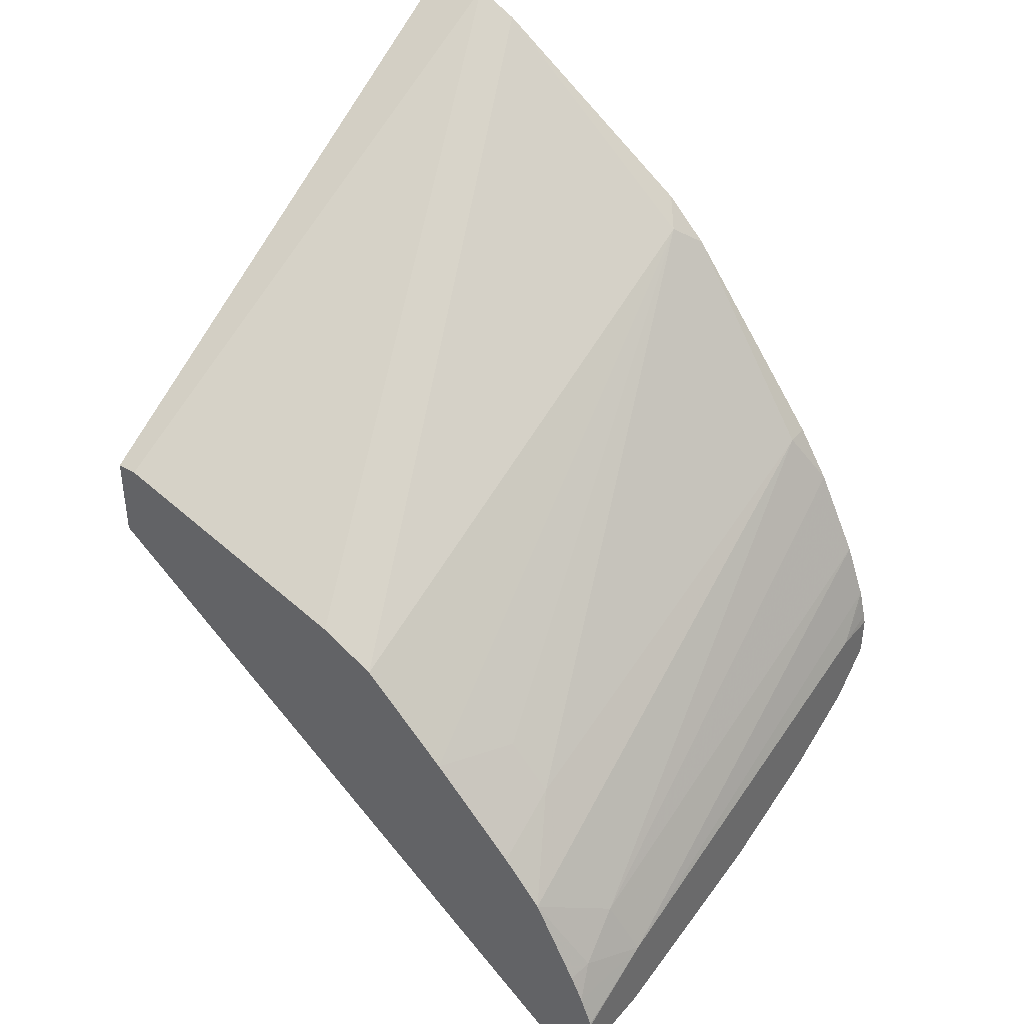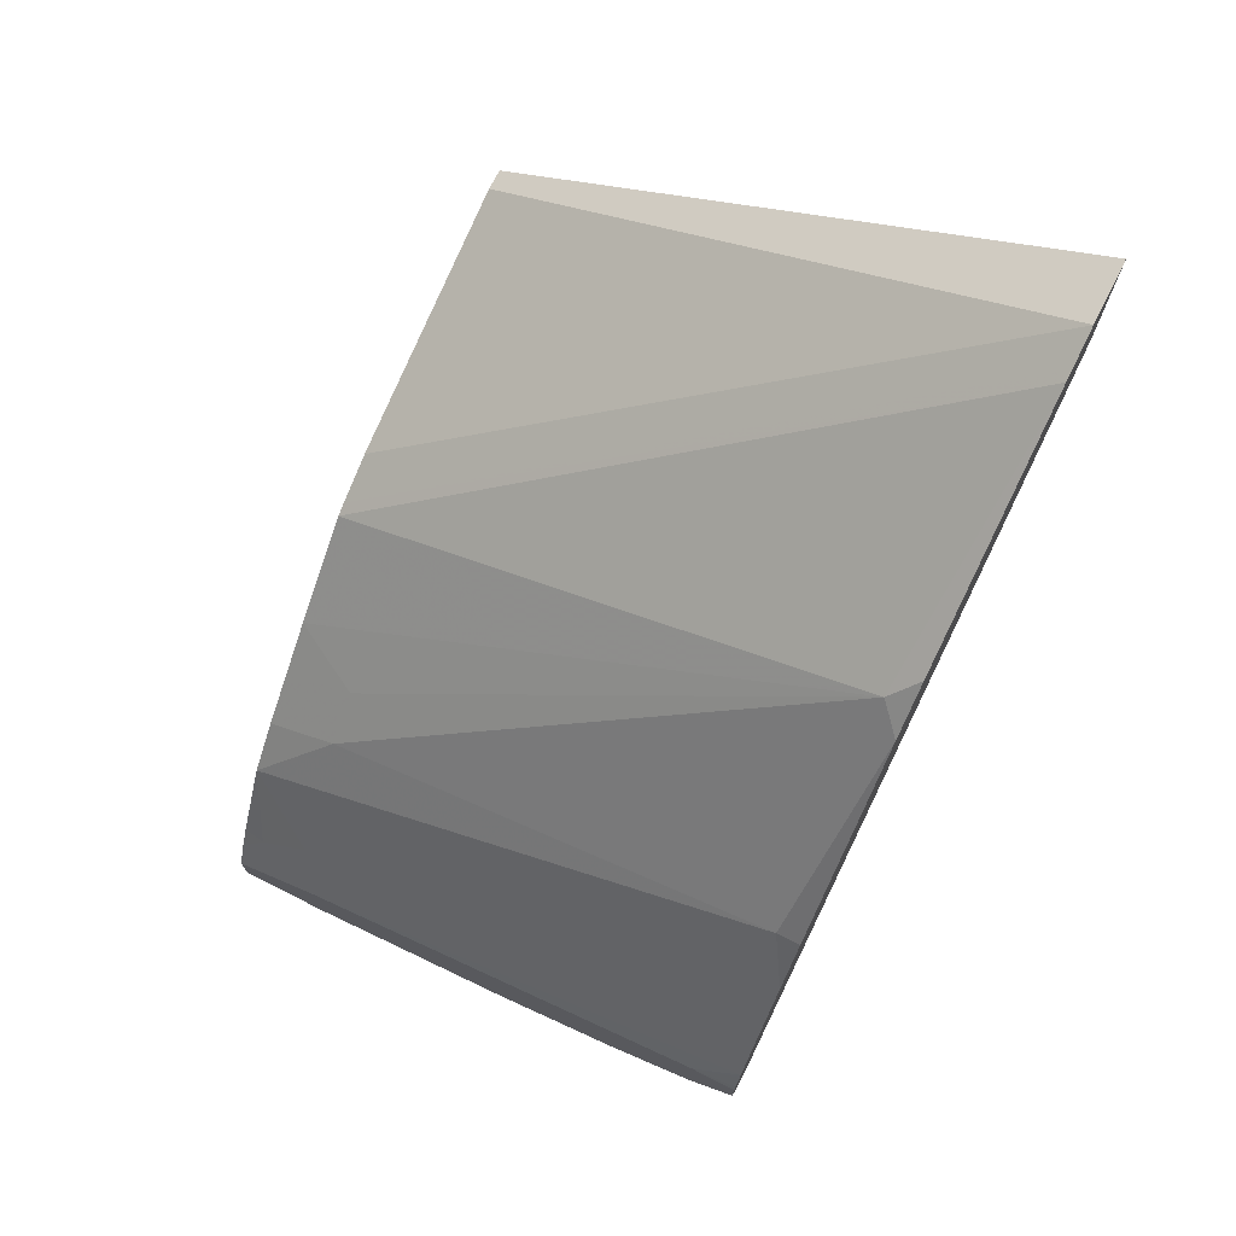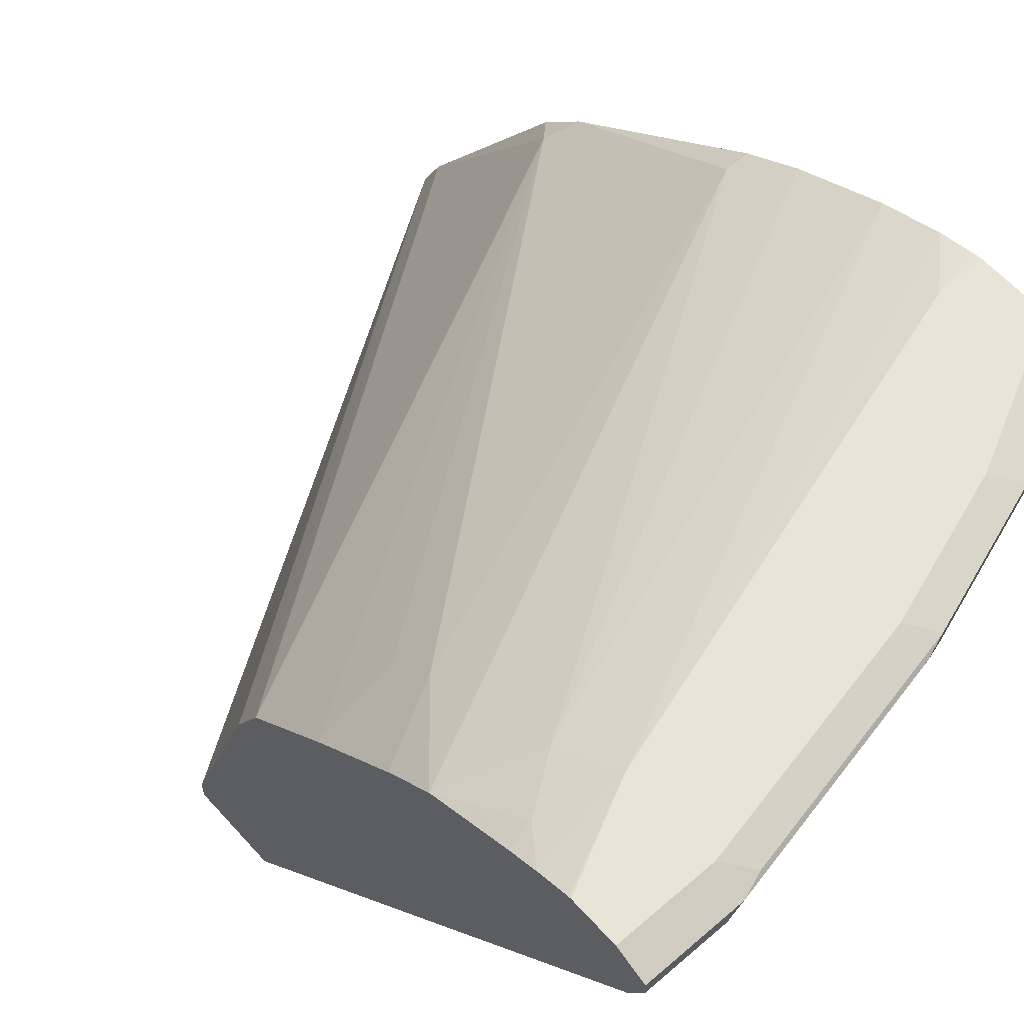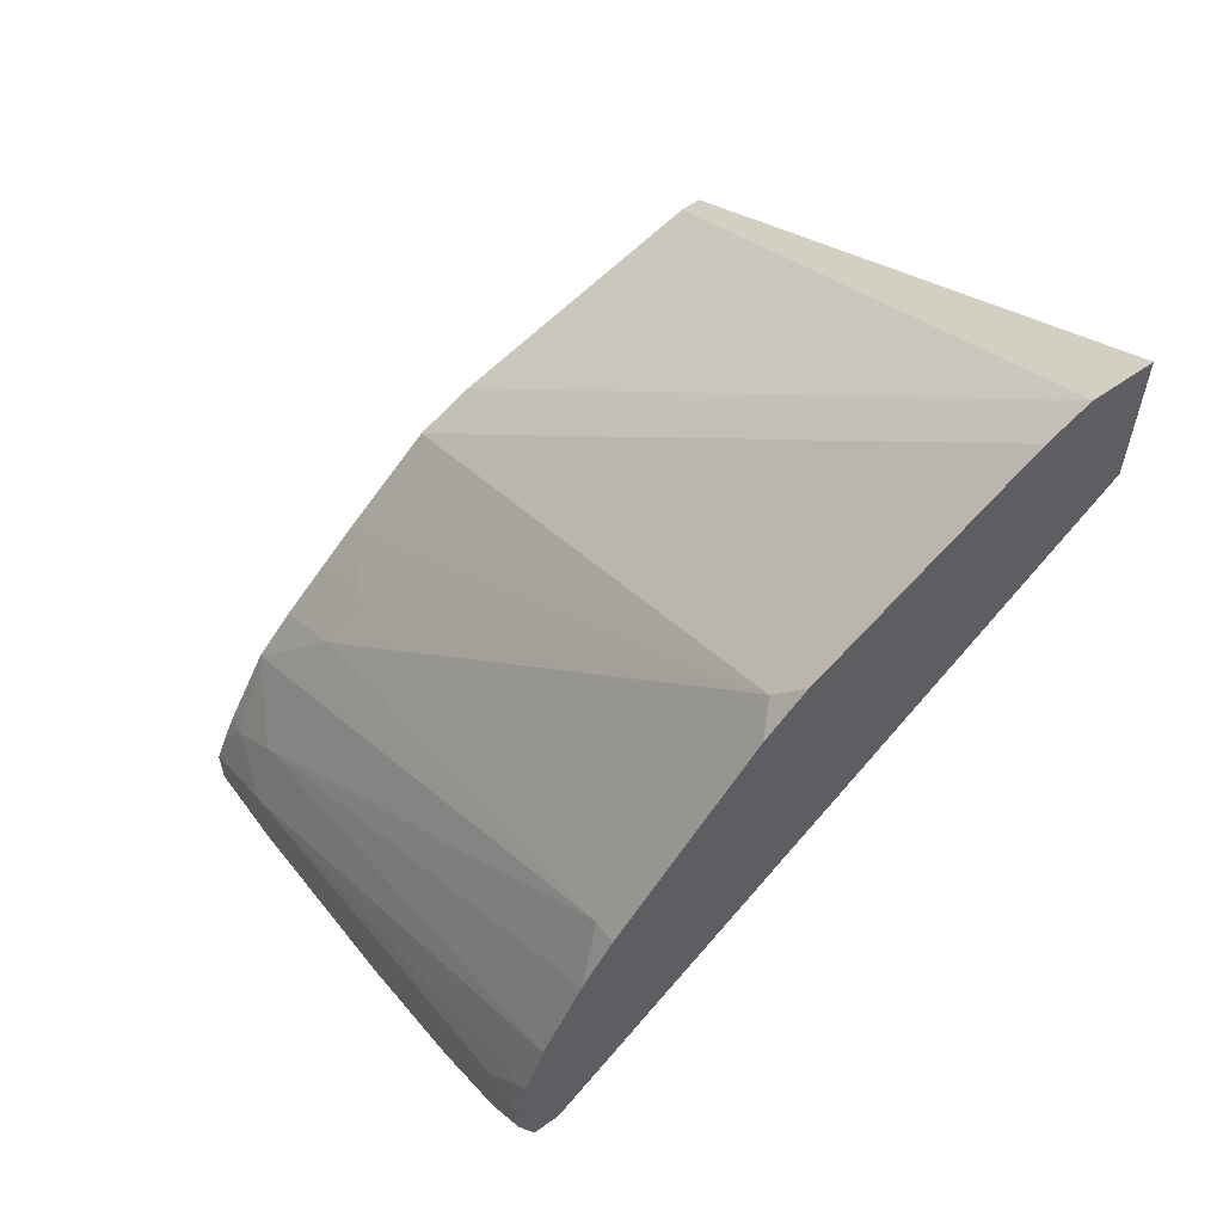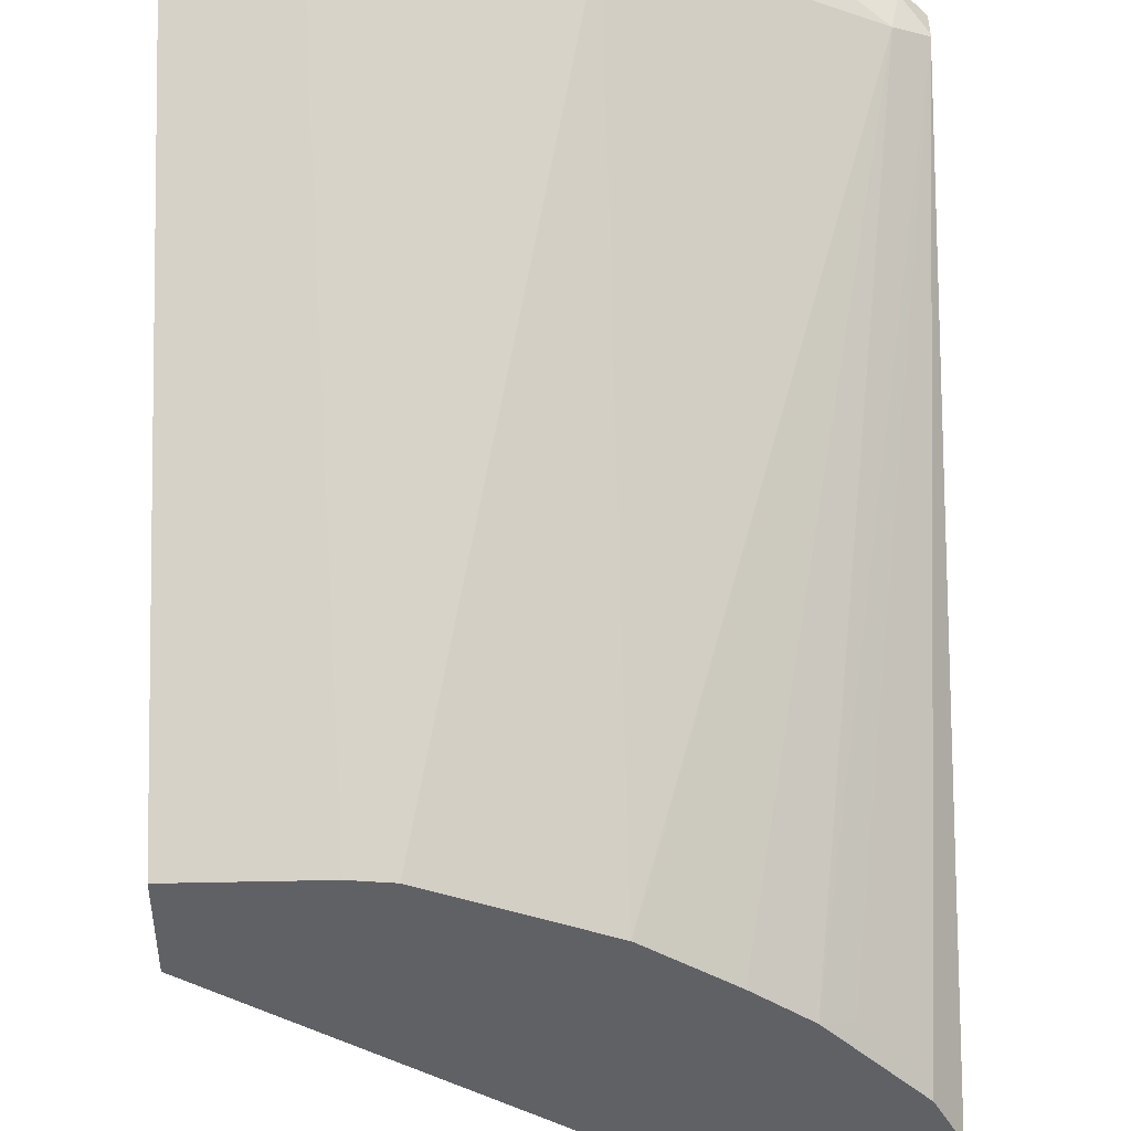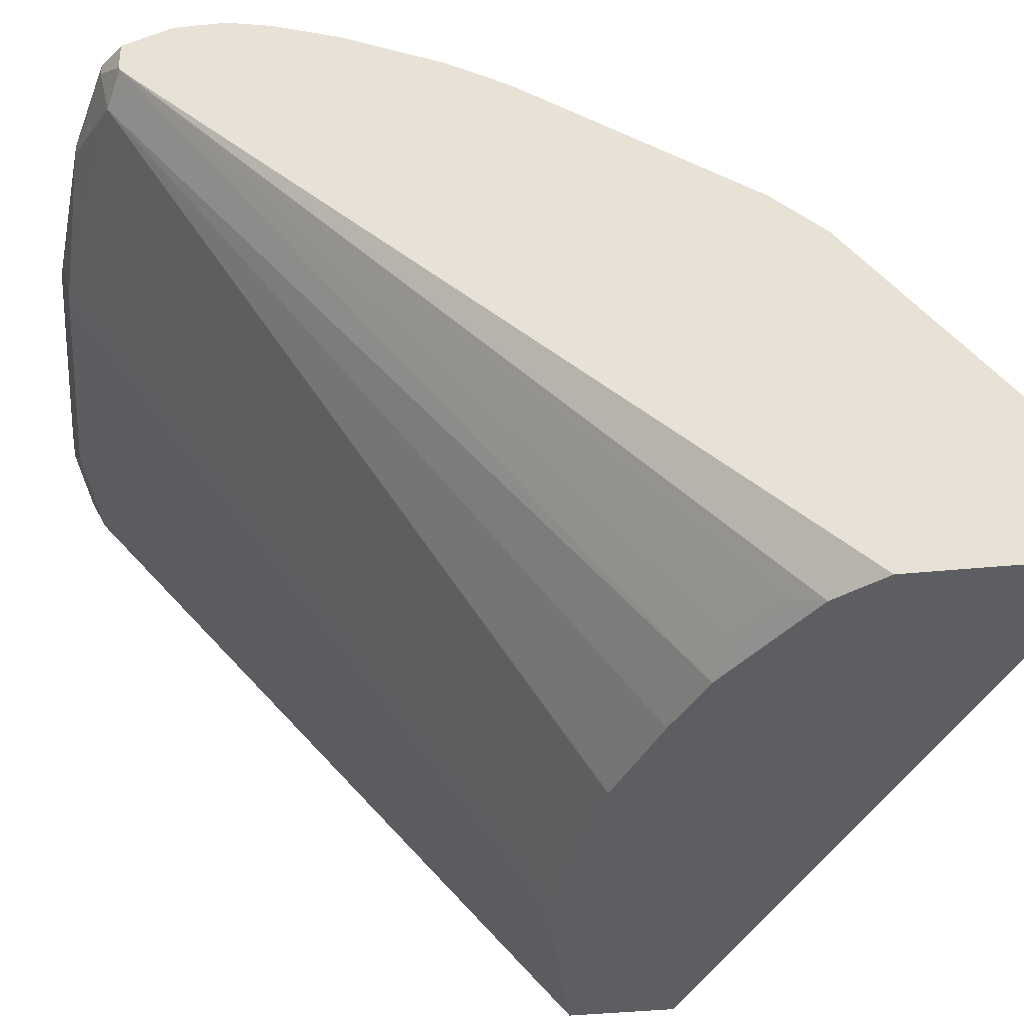
<metadata>
{"format":"obj","ext":"obj","renderer":"f3d","projection":"perspective","resolution":1024,"background":"white","views":[{"elev":39.1,"azim":126.3,"up":"+Z"},{"elev":72.6,"azim":-153.1,"up":"+Z"},{"elev":60.2,"azim":138.4,"up":"+Y"},{"elev":59.0,"azim":-126.1,"up":"+Z"},{"elev":-50.4,"azim":-178.5,"up":"+Y"},{"elev":-39.2,"azim":-82.8,"up":"+Y"}]}
</metadata>
<code>
v -0.05538 0.5817 -0.2954
v 0.0008633 0.5817 -0.2954
v -0.07205 0.5817 -0.2936
v -0.04308 0.8245 -0.4861
v 0.0008633 0.5817 -0.2585
v 0.0008633 0.8245 -0.4861
v -0.1382 0.5817 -0.2678
v -0.1353 0.8245 -0.4676
v -0.03078 0.8368 -0.4922
v 0.0008633 0.5907 -0.2585
v -0.2408 0.5817 -0.1092
v 0.0008633 0.8368 -0.4922
v -0.1384 0.5817 -0.2677
v -0.2277 0.8245 -0.4307
v -0.1938 0.8399 -0.4522
v -0.1384 0.8399 -0.4707
v -0.123 0.8368 -0.4738
v -0.03693 0.843 -0.4922
v 0.0008633 0.6471 -0.2772
v -0.2408 0.6084 -0.1092
v -0.2408 0.5817 -0.175
v 0.0008633 0.843 -0.4922
v -0.1389 0.5817 -0.2675
v -0.2408 0.8299 -0.4237
v -0.2408 0.831 -0.4242
v -0.2307 0.8399 -0.4338
v -0.1723 0.5817 -0.2462
v -0.1943 0.5817 -0.2305
v -0.1938 0.8445 -0.4522
v -0.1846 0.843 -0.4553
v -0.1292 0.843 -0.4738
v -0.1384 0.8445 -0.4707
v -0.04616 0.8445 -0.4891
v -0.03693 0.8491 -0.4799
v 0.0008633 0.7015 -0.2954
v -0.2408 0.6223 -0.1162
v 0.0008633 0.7208 -0.305
v -0.2305 0.5817 -0.1943
v -0.2408 0.8214 -0.4153
v 0.0008633 0.8491 -0.4799
v -0.2061 0.5876 -0.2246
v -0.2246 0.5876 -0.2061
v -0.2408 0.8422 -0.4243
v -0.2307 0.8445 -0.4338
v -0.2216 0.5817 -0.2032
v -0.1846 0.8491 -0.443
v -0.1292 0.8491 -0.4615
v -0.2408 0.6268 -0.1184
v 0.0008633 0.726 -0.3076
v 0.0008633 0.8491 -0.4615
v -0.2408 0.8491 -0.4061
v -0.2215 0.8491 -0.4245
v -0.2307 0.7291 -0.1938
v -0.2408 0.7207 -0.1838
v 0.0008633 0.764 -0.3435
v 0.0008633 0.8489 -0.4605
v -0.03693 0.8491 -0.443
v -0.2408 0.8491 -0.3876
v -0.2408 0.7392 -0.2023
v -0.03078 0.7814 -0.3445
v -0.03078 0.7999 -0.363
v 0.0008633 0.7825 -0.3619
v 0.0008633 0.8434 -0.4472
v -0.009236 0.8399 -0.4338
v -0.2215 0.8491 -0.3876
v -0.2408 0.8449 -0.37
v -0.2408 0.8357 -0.3457
v -0.03078 0.8368 -0.4184
v -0.2408 0.8483 -0.3837
v -0.2408 0.803 -0.2861
v -0.2307 0.803 -0.2861
v 0.0008633 0.8009 -0.3804
v 0.0008633 0.8183 -0.3999
v 0.0008633 0.8379 -0.4358
v -0.2408 0.8456 -0.3727
v -0.2408 0.8172 -0.3088
f 29 46 32
f 28 45 42
f 28 42 41
f 29 32 30
f 29 44 46
f 32 46 47
f 34 65 57
f 32 34 33
f 34 47 46
f 34 46 52
f 34 52 51
f 34 51 58
f 34 58 65
f 26 43 44
f 32 47 34
f 25 43 26
f 15 44 29
f 24 42 38
f 34 57 50
f 16 31 17
f 16 30 32
f 16 32 31
f 18 33 34
f 18 34 40
f 18 40 22
f 18 31 32
f 18 32 33
f 19 35 20
f 20 35 37
f 20 37 36
f 21 39 38
f 24 28 41
f 24 41 42
f 24 38 39
f 34 50 40
f 57 65 66
f 37 49 48
f 59 61 71
f 59 71 70
f 60 62 72
f 60 72 61
f 61 72 73
f 61 73 71
f 63 64 74
f 64 68 73
f 64 73 74
f 65 69 75
f 65 75 66
f 67 76 68
f 68 76 71
f 68 71 73
f 15 26 44
f 58 69 65
f 36 37 48
f 57 68 64
f 57 66 67
f 38 42 45
f 43 51 44
f 44 51 52
f 44 52 46
f 48 53 54
f 48 49 53
f 49 55 53
f 50 57 56
f 53 59 54
f 53 55 60
f 53 60 61
f 53 61 59
f 55 62 60
f 56 57 63
f 57 64 63
f 57 67 68
f 70 71 76
f 15 30 16
f 14 28 24
f 2 56 63
f 2 63 74
f 2 74 73
f 2 73 72
f 2 72 62
f 2 62 55
f 2 55 49
f 2 49 37
f 2 37 35
f 2 35 19
f 2 19 10
f 2 10 5
f 3 7 8
f 3 8 4
f 4 8 9
f 2 40 50
f 4 9 12
f 2 22 40
f 2 6 12
f 15 29 30
f 1 2 5
f 1 5 11
f 1 11 21
f 1 21 38
f 1 38 45
f 1 45 28
f 1 28 27
f 1 27 23
f 1 23 13
f 1 13 7
f 1 7 3
f 1 3 4
f 1 4 6
f 1 6 2
f 2 12 22
f 4 12 6
f 2 50 56
f 5 20 11
f 11 66 75
f 11 75 69
f 11 69 58
f 11 58 51
f 11 51 43
f 11 25 24
f 11 24 39
f 11 39 21
f 13 23 14
f 14 24 25
f 14 25 26
f 14 26 15
f 14 23 27
f 5 10 20
f 14 27 28
f 11 67 66
f 11 76 67
f 11 43 25
f 11 59 70
f 7 13 14
f 11 70 76
f 8 14 15
f 8 15 16
f 8 16 17
f 8 17 9
f 9 18 22
f 9 22 12
f 7 14 8
f 9 31 18
f 10 19 20
f 11 20 36
f 11 36 48
f 11 48 54
f 11 54 59
f 9 17 31

</code>
